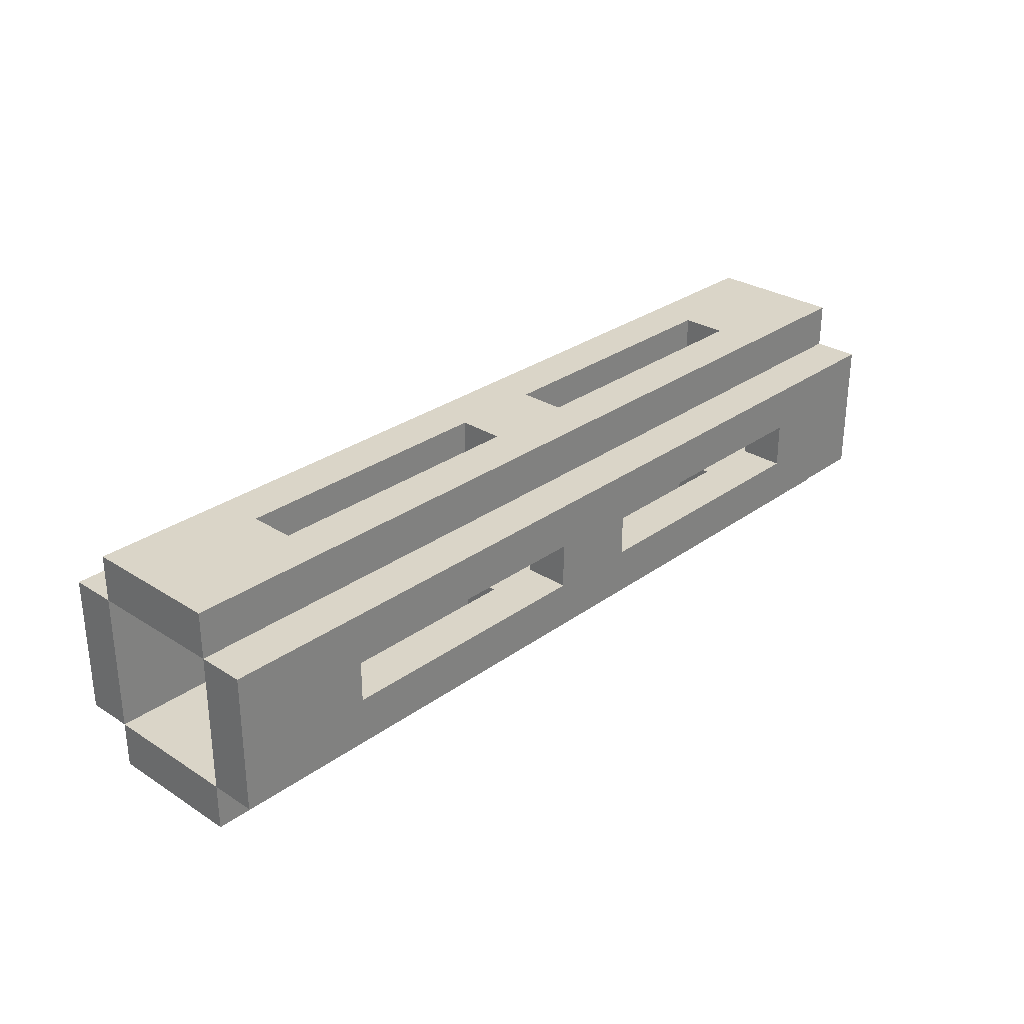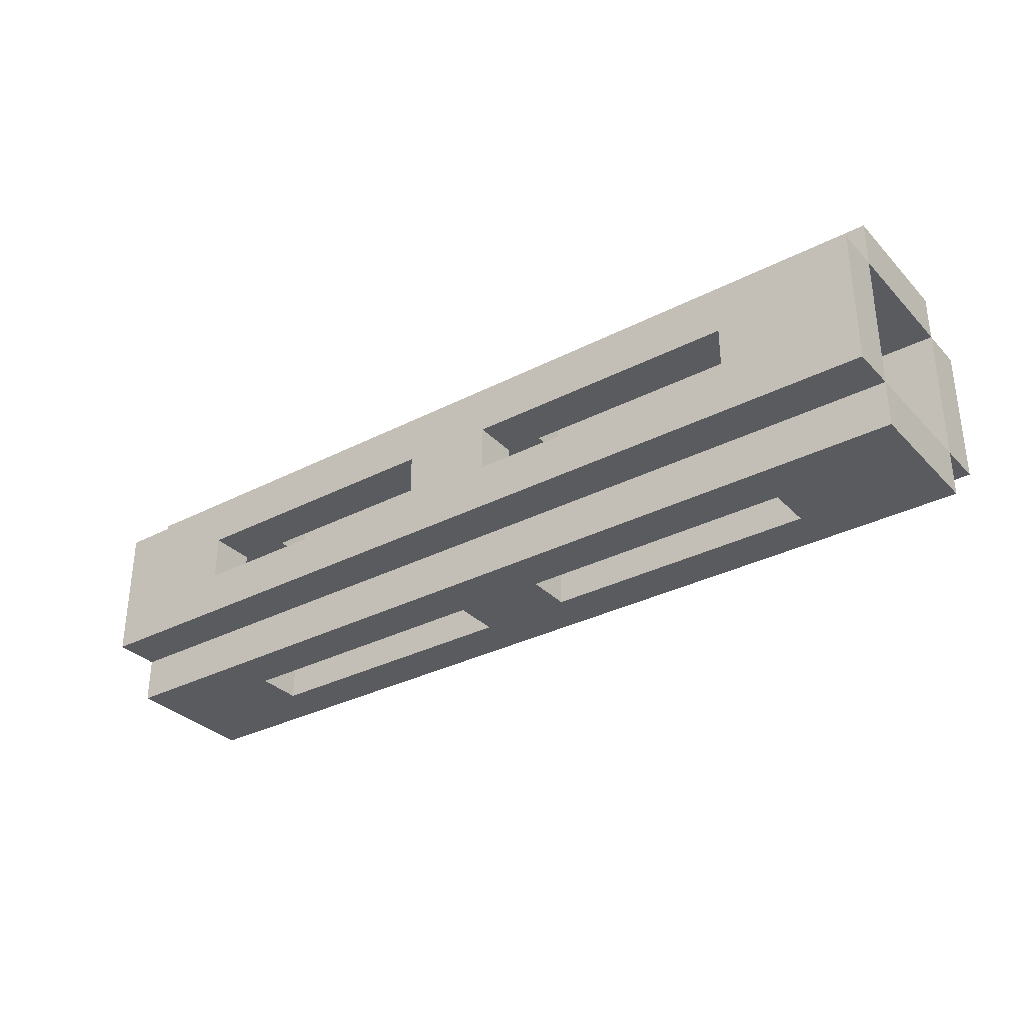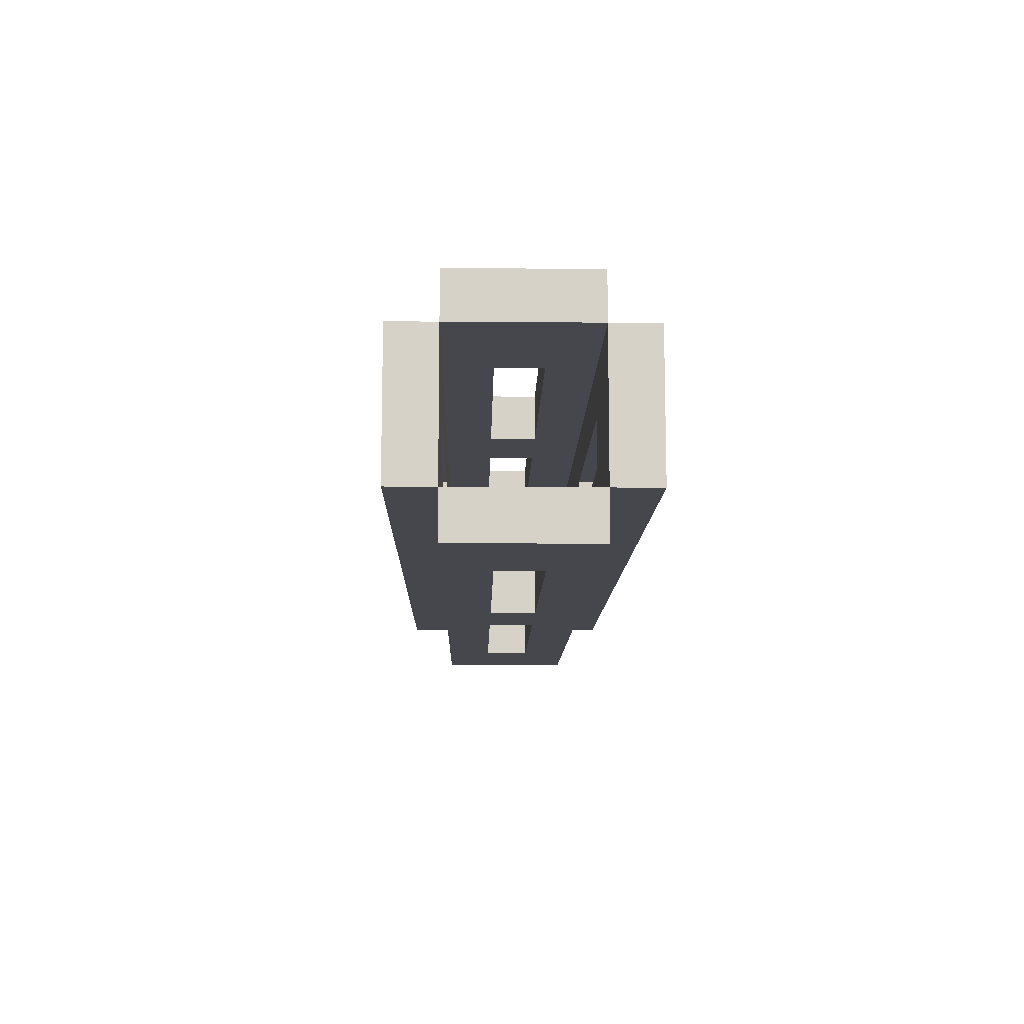
<metadata>
{"format":"obj","ext":"obj","renderer":"f3d","projection":"perspective","resolution":1024,"background":"white","views":[{"elev":29.2,"azim":133.3,"up":"+Z"},{"elev":-32.4,"azim":35.8,"up":"+Z"},{"elev":-11.0,"azim":-91.2,"up":"+Z"}]}
</metadata>
<code>
o
v -1 0 0.1
v -1 0 -0.2
v -1 0.1 0.2
v -1 0.1 0.1
v -1 0.1 -0.2
v -1 0.1 -0.3
v -1 0.4 0.2
v -1 0.4 0.1
v -1 0.4 -0.2
v -1 0.4 -0.3
v -1 0.5 0.1
v -1 0.5 -0.2
v -0.1 0 0
v -0.1 0 -0.1
v -0.1 0.1 0
v -0.1 0.1 -0.1
v -0.1 0.2 0.2
v -0.1 0.2 0.1
v -0.1 0.2 -0.2
v -0.1 0.2 -0.3
v -0.1 0.3 0.2
v -0.1 0.3 0.1
v -0.1 0.3 -0.2
v -0.1 0.3 -0.3
v -0.1 0.4 0
v -0.1 0.4 -0.1
v -0.1 0.5 0
v -0.1 0.5 -0.1
v 0.7 0 0
v 0.7 0 -0.1
v 0.7 0.1 0
v 0.7 0.1 -0.1
v 0.7 0.2 0.2
v 0.7 0.2 0.1
v 0.7 0.2 -0.2
v 0.7 0.2 -0.3
v 0.7 0.3 0.2
v 0.7 0.3 0.1
v 0.7 0.3 -0.2
v 0.7 0.3 -0.3
v 0.7 0.4 0
v 0.7 0.4 -0.1
v 0.7 0.5 0
v 0.7 0.5 -0.1
v -0.7 0 0
v -0.7 0 -0.1
v -0.7 0.1 0
v -0.7 0.1 -0.1
v -0.7 0.2 0.2
v -0.7 0.2 0.1
v -0.7 0.2 -0.2
v -0.7 0.2 -0.3
v -0.7 0.3 0.2
v -0.7 0.3 0.1
v -0.7 0.3 -0.2
v -0.7 0.3 -0.3
v -0.7 0.4 0
v -0.7 0.4 -0.1
v -0.7 0.5 0
v -0.7 0.5 -0.1
v 0.1 0 0
v 0.1 0 -0.1
v 0.1 0.1 0
v 0.1 0.1 -0.1
v 0.1 0.2 0.2
v 0.1 0.2 0.1
v 0.1 0.2 -0.2
v 0.1 0.2 -0.3
v 0.1 0.3 0.2
v 0.1 0.3 0.1
v 0.1 0.3 -0.2
v 0.1 0.3 -0.3
v 0.1 0.4 0
v 0.1 0.4 -0.1
v 0.1 0.5 0
v 0.1 0.5 -0.1
v 1 0 0.1
v 1 0 -0.2
v 1 0.1 0.2
v 1 0.1 0.1
v 1 0.1 -0.2
v 1 0.1 -0.3
v 1 0.4 0.2
v 1 0.4 0.1
v 1 0.4 -0.2
v 1 0.4 -0.3
v 1 0.5 0.1
v 1 0.5 -0.2
v -1 0.1 0.2
v -1 0.4 0.2
v -0.9 0.1 0.2
v -0.9 0.4 0.2
v -0.7 0.1 0.2
v -0.7 0.2 0.2
v -0.7 0.3 0.2
v -0.7 0.4 0.2
v -0.1 0.1 0.2
v -0.1 0.2 0.2
v -0.1 0.3 0.2
v -0.1 0.4 0.2
v 0.1 0.1 0.2
v 0.1 0.2 0.2
v 0.1 0.3 0.2
v 0.1 0.4 0.2
v 0.7 0.1 0.2
v 0.7 0.2 0.2
v 0.7 0.3 0.2
v 0.7 0.4 0.2
v 0.9 0.1 0.2
v 0.9 0.4 0.2
v 1 0.1 0.2
v 1 0.4 0.2
v -1 0 0.1
v -1 0.1 0.1
v -1 0.4 0.1
v -1 0.5 0.1
v -0.9 0 0.1
v -0.9 0.1 0.1
v -0.9 0.4 0.1
v -0.9 0.5 0.1
v -0.7 0 0.1
v -0.7 0.1 0.1
v -0.7 0.4 0.1
v -0.7 0.5 0.1
v -0.1 0 0.1
v -0.1 0.1 0.1
v -0.1 0.4 0.1
v -0.1 0.5 0.1
v 0.1 0 0.1
v 0.1 0.1 0.1
v 0.1 0.4 0.1
v 0.1 0.5 0.1
v 0.7 0 0.1
v 0.7 0.1 0.1
v 0.7 0.4 0.1
v 0.7 0.5 0.1
v 0.9 0 0.1
v 0.9 0.1 0.1
v 0.9 0.4 0.1
v 0.9 0.5 0.1
v 1 0 0.1
v 1 0.1 0.1
v 1 0.4 0.1
v 1 0.5 0.1
v -0.7 0 -0.1
v -0.7 0.1 -0.1
v -0.7 0.4 -0.1
v -0.7 0.5 -0.1
v -0.1 0 -0.1
v -0.1 0.1 -0.1
v -0.1 0.4 -0.1
v -0.1 0.5 -0.1
v 0.1 0 -0.1
v 0.1 0.1 -0.1
v 0.1 0.4 -0.1
v 0.1 0.5 -0.1
v 0.7 0 -0.1
v 0.7 0.1 -0.1
v 0.7 0.4 -0.1
v 0.7 0.5 -0.1
v -1 0.1 -0.2
v -1 0.4 -0.2
v -0.9 0.1 -0.2
v -0.9 0.2 -0.2
v -0.9 0.3 -0.2
v -0.9 0.4 -0.2
v -0.7 0.1 -0.2
v -0.7 0.2 -0.2
v -0.7 0.3 -0.2
v -0.7 0.4 -0.2
v -0.1 0.1 -0.2
v -0.1 0.2 -0.2
v -0.1 0.3 -0.2
v -0.1 0.4 -0.2
v 0.1 0.1 -0.2
v 0.1 0.2 -0.2
v 0.1 0.3 -0.2
v 0.1 0.4 -0.2
v 0.7 0.1 -0.2
v 0.7 0.2 -0.2
v 0.7 0.3 -0.2
v 0.7 0.4 -0.2
v 0.9 0.1 -0.2
v 0.9 0.2 -0.2
v 0.9 0.3 -0.2
v 0.9 0.4 -0.2
v 1 0.1 -0.2
v 1 0.4 -0.2
v -1 0.1 0.1
v -1 0.4 0.1
v -0.9 0.1 0.1
v -0.9 0.4 0.1
v -0.7 0.1 0.1
v -0.7 0.2 0.1
v -0.7 0.3 0.1
v -0.7 0.4 0.1
v -0.1 0.1 0.1
v -0.1 0.2 0.1
v -0.1 0.3 0.1
v -0.1 0.4 0.1
v 0.1 0.1 0.1
v 0.1 0.2 0.1
v 0.1 0.3 0.1
v 0.1 0.4 0.1
v 0.7 0.1 0.1
v 0.7 0.2 0.1
v 0.7 0.3 0.1
v 0.7 0.4 0.1
v 0.9 0.1 0.1
v 0.9 0.4 0.1
v 1 0.1 0.1
v 1 0.4 0.1
v -0.7 0 0
v -0.7 0.1 0
v -0.7 0.4 0
v -0.7 0.5 0
v -0.1 0 0
v -0.1 0.1 0
v -0.1 0.4 0
v -0.1 0.5 0
v 0.1 0 0
v 0.1 0.1 0
v 0.1 0.4 0
v 0.1 0.5 0
v 0.7 0 0
v 0.7 0.1 0
v 0.7 0.4 0
v 0.7 0.5 0
v -1 0 -0.2
v -1 0.1 -0.2
v -1 0.4 -0.2
v -1 0.5 -0.2
v -0.9 0 -0.2
v -0.9 0.1 -0.2
v -0.9 0.4 -0.2
v -0.9 0.5 -0.2
v -0.7 0 -0.2
v -0.7 0.1 -0.2
v -0.7 0.4 -0.2
v -0.7 0.5 -0.2
v -0.1 0 -0.2
v -0.1 0.1 -0.2
v -0.1 0.4 -0.2
v -0.1 0.5 -0.2
v 0.1 0 -0.2
v 0.1 0.1 -0.2
v 0.1 0.4 -0.2
v 0.1 0.5 -0.2
v 0.7 0 -0.2
v 0.7 0.1 -0.2
v 0.7 0.4 -0.2
v 0.7 0.5 -0.2
v 0.9 0 -0.2
v 0.9 0.1 -0.2
v 0.9 0.4 -0.2
v 0.9 0.5 -0.2
v 1 0 -0.2
v 1 0.1 -0.2
v 1 0.4 -0.2
v 1 0.5 -0.2
v -1 0.1 -0.3
v -1 0.4 -0.3
v -0.9 0.1 -0.3
v -0.9 0.2 -0.3
v -0.9 0.3 -0.3
v -0.9 0.4 -0.3
v -0.7 0.1 -0.3
v -0.7 0.2 -0.3
v -0.7 0.3 -0.3
v -0.7 0.4 -0.3
v -0.1 0.1 -0.3
v -0.1 0.2 -0.3
v -0.1 0.3 -0.3
v -0.1 0.4 -0.3
v 0.1 0.1 -0.3
v 0.1 0.2 -0.3
v 0.1 0.3 -0.3
v 0.1 0.4 -0.3
v 0.7 0.1 -0.3
v 0.7 0.2 -0.3
v 0.7 0.3 -0.3
v 0.7 0.4 -0.3
v 0.9 0.1 -0.3
v 0.9 0.2 -0.3
v 0.9 0.3 -0.3
v 0.9 0.4 -0.3
v 1 0.1 -0.3
v 1 0.4 -0.3
v -1 0 0.1
v -0.9 0 0.1
v -0.7 0 0.1
v -0.1 0 0.1
v 0.1 0 0.1
v 0.7 0 0.1
v 0.9 0 0.1
v 1 0 0.1
v -0.9 0 0
v -0.7 0 0
v -0.1 0 0
v 0.1 0 0
v 0.7 0 0
v 0.9 0 0
v -0.9 0 -0.1
v -0.7 0 -0.1
v -0.1 0 -0.1
v 0.1 0 -0.1
v 0.7 0 -0.1
v 0.9 0 -0.1
v -1 0 -0.2
v -0.9 0 -0.2
v -0.7 0 -0.2
v -0.1 0 -0.2
v 0.1 0 -0.2
v 0.7 0 -0.2
v 0.9 0 -0.2
v 1 0 -0.2
v -1 0.1 0.2
v -0.9 0.1 0.2
v -0.7 0.1 0.2
v -0.1 0.1 0.2
v 0.1 0.1 0.2
v 0.7 0.1 0.2
v 0.9 0.1 0.2
v 1 0.1 0.2
v -1 0.1 0.1
v -0.9 0.1 0.1
v -0.7 0.1 0.1
v -0.1 0.1 0.1
v 0.1 0.1 0.1
v 0.7 0.1 0.1
v 0.9 0.1 0.1
v 1 0.1 0.1
v -1 0.1 -0.2
v -0.9 0.1 -0.2
v -0.7 0.1 -0.2
v -0.1 0.1 -0.2
v 0.1 0.1 -0.2
v 0.7 0.1 -0.2
v 0.9 0.1 -0.2
v 1 0.1 -0.2
v -1 0.1 -0.3
v -0.9 0.1 -0.3
v -0.7 0.1 -0.3
v -0.1 0.1 -0.3
v 0.1 0.1 -0.3
v 0.7 0.1 -0.3
v 0.9 0.1 -0.3
v 1 0.1 -0.3
v -0.7 0.3 0.2
v -0.1 0.3 0.2
v 0.1 0.3 0.2
v 0.7 0.3 0.2
v -0.7 0.3 0.1
v -0.1 0.3 0.1
v 0.1 0.3 0.1
v 0.7 0.3 0.1
v -0.7 0.3 -0.2
v -0.1 0.3 -0.2
v 0.1 0.3 -0.2
v 0.7 0.3 -0.2
v -0.7 0.3 -0.3
v -0.1 0.3 -0.3
v 0.1 0.3 -0.3
v 0.7 0.3 -0.3
v -1 0.4 0.1
v -0.9 0.4 0.1
v -0.7 0.4 0.1
v -0.1 0.4 0.1
v 0.1 0.4 0.1
v 0.7 0.4 0.1
v 0.9 0.4 0.1
v 1 0.4 0.1
v -0.9 0.4 0
v -0.7 0.4 0
v -0.1 0.4 0
v 0.1 0.4 0
v 0.7 0.4 0
v 0.9 0.4 0
v -0.9 0.4 -0.1
v -0.7 0.4 -0.1
v -0.1 0.4 -0.1
v 0.1 0.4 -0.1
v 0.7 0.4 -0.1
v 0.9 0.4 -0.1
v -1 0.4 -0.2
v -0.9 0.4 -0.2
v -0.7 0.4 -0.2
v -0.1 0.4 -0.2
v 0.1 0.4 -0.2
v 0.7 0.4 -0.2
v 0.9 0.4 -0.2
v 1 0.4 -0.2
v -1 0.1 0.1
v -0.9 0.1 0.1
v -0.7 0.1 0.1
v -0.1 0.1 0.1
v 0.1 0.1 0.1
v 0.7 0.1 0.1
v 0.9 0.1 0.1
v 1 0.1 0.1
v -0.9 0.1 0
v -0.7 0.1 0
v -0.1 0.1 0
v 0.1 0.1 0
v 0.7 0.1 0
v 0.9 0.1 0
v -0.9 0.1 -0.1
v -0.7 0.1 -0.1
v -0.1 0.1 -0.1
v 0.1 0.1 -0.1
v 0.7 0.1 -0.1
v 0.9 0.1 -0.1
v -1 0.1 -0.2
v -0.9 0.1 -0.2
v -0.7 0.1 -0.2
v -0.1 0.1 -0.2
v 0.1 0.1 -0.2
v 0.7 0.1 -0.2
v 0.9 0.1 -0.2
v 1 0.1 -0.2
v -0.7 0.2 0.2
v -0.1 0.2 0.2
v 0.1 0.2 0.2
v 0.7 0.2 0.2
v -0.7 0.2 0.1
v -0.1 0.2 0.1
v 0.1 0.2 0.1
v 0.7 0.2 0.1
v -0.7 0.2 -0.2
v -0.1 0.2 -0.2
v 0.1 0.2 -0.2
v 0.7 0.2 -0.2
v -0.7 0.2 -0.3
v -0.1 0.2 -0.3
v 0.1 0.2 -0.3
v 0.7 0.2 -0.3
v -1 0.4 0.2
v -0.9 0.4 0.2
v -0.7 0.4 0.2
v -0.1 0.4 0.2
v 0.1 0.4 0.2
v 0.7 0.4 0.2
v 0.9 0.4 0.2
v 1 0.4 0.2
v -1 0.4 0.1
v -0.9 0.4 0.1
v -0.7 0.4 0.1
v -0.1 0.4 0.1
v 0.1 0.4 0.1
v 0.7 0.4 0.1
v 0.9 0.4 0.1
v 1 0.4 0.1
v -1 0.4 -0.2
v -0.9 0.4 -0.2
v -0.7 0.4 -0.2
v -0.1 0.4 -0.2
v 0.1 0.4 -0.2
v 0.7 0.4 -0.2
v 0.9 0.4 -0.2
v 1 0.4 -0.2
v -1 0.4 -0.3
v -0.9 0.4 -0.3
v -0.7 0.4 -0.3
v -0.1 0.4 -0.3
v 0.1 0.4 -0.3
v 0.7 0.4 -0.3
v 0.9 0.4 -0.3
v 1 0.4 -0.3
v -1 0.5 0.1
v -0.9 0.5 0.1
v -0.7 0.5 0.1
v -0.1 0.5 0.1
v 0.1 0.5 0.1
v 0.7 0.5 0.1
v 0.9 0.5 0.1
v 1 0.5 0.1
v -0.9 0.5 0
v -0.7 0.5 0
v -0.1 0.5 0
v 0.1 0.5 0
v 0.7 0.5 0
v 0.9 0.5 0
v -0.9 0.5 -0.1
v -0.7 0.5 -0.1
v -0.1 0.5 -0.1
v 0.1 0.5 -0.1
v 0.7 0.5 -0.1
v 0.9 0.5 -0.1
v -1 0.5 -0.2
v -0.9 0.5 -0.2
v -0.7 0.5 -0.2
v -0.1 0.5 -0.2
v 0.1 0.5 -0.2
v 0.7 0.5 -0.2
v 0.9 0.5 -0.2
v 1 0.5 -0.2
f 4 2 1
f 5 2 4
f 7 4 3
f 8 4 7
f 9 6 5
f 10 6 9
f 11 9 8
f 12 9 11
f 15 14 13
f 16 14 15
f 21 18 17
f 22 18 21
f 23 20 19
f 24 20 23
f 27 26 25
f 28 26 27
f 31 30 29
f 32 30 31
f 37 34 33
f 38 34 37
f 39 36 35
f 40 36 39
f 43 42 41
f 44 42 43
f 45 46 47
f 47 46 48
f 49 50 53
f 53 50 54
f 51 52 55
f 55 52 56
f 57 58 59
f 59 58 60
f 61 62 63
f 63 62 64
f 65 66 69
f 69 66 70
f 67 68 71
f 71 68 72
f 73 74 75
f 75 74 76
f 77 78 80
f 80 78 81
f 79 80 83
f 83 80 84
f 81 82 85
f 85 82 86
f 84 85 87
f 87 85 88
f 91 90 89
f 92 90 91
f 93 92 91
f 94 92 93
f 95 92 94
f 96 92 95
f 97 94 93
f 98 94 97
f 99 96 95
f 100 96 99
f 101 98 97
f 101 99 98
f 101 100 99
f 102 100 101
f 103 100 102
f 104 100 103
f 105 102 101
f 106 102 105
f 107 104 103
f 108 104 107
f 109 106 105
f 109 107 106
f 109 108 107
f 110 108 109
f 111 110 109
f 112 110 111
f 117 114 113
f 118 114 117
f 119 116 115
f 120 116 119
f 121 118 117
f 122 118 121
f 123 120 119
f 124 120 123
f 125 122 121
f 126 122 125
f 127 124 123
f 128 124 127
f 129 126 125
f 130 126 129
f 131 128 127
f 132 128 131
f 133 130 129
f 134 130 133
f 135 132 131
f 136 132 135
f 137 134 133
f 138 134 137
f 139 136 135
f 140 136 139
f 141 138 137
f 142 138 141
f 143 140 139
f 144 140 143
f 149 146 145
f 150 146 149
f 151 148 147
f 152 148 151
f 157 154 153
f 158 154 157
f 159 156 155
f 160 156 159
f 163 162 161
f 164 162 163
f 165 162 164
f 166 162 165
f 167 164 163
f 168 165 164
f 168 164 167
f 169 166 165
f 169 165 168
f 170 166 169
f 171 168 167
f 172 168 171
f 173 170 169
f 174 170 173
f 175 172 171
f 176 173 172
f 176 172 175
f 177 174 173
f 177 173 176
f 178 174 177
f 179 176 175
f 180 176 179
f 181 178 177
f 182 178 181
f 183 180 179
f 184 181 180
f 184 180 183
f 185 182 181
f 185 181 184
f 186 182 185
f 187 184 183
f 187 185 184
f 187 186 185
f 188 186 187
f 189 190 191
f 191 190 192
f 191 192 193
f 193 192 194
f 194 192 195
f 195 192 196
f 193 194 197
f 197 194 198
f 195 196 199
f 199 196 200
f 197 198 201
f 198 199 201
f 199 200 201
f 201 200 202
f 202 200 203
f 203 200 204
f 201 202 205
f 205 202 206
f 203 204 207
f 207 204 208
f 205 206 209
f 206 207 209
f 207 208 209
f 209 208 210
f 209 210 211
f 211 210 212
f 213 214 217
f 217 214 218
f 215 216 219
f 219 216 220
f 221 222 225
f 225 222 226
f 223 224 227
f 227 224 228
f 229 230 233
f 233 230 234
f 231 232 235
f 235 232 236
f 233 234 237
f 237 234 238
f 235 236 239
f 239 236 240
f 237 238 241
f 241 238 242
f 239 240 243
f 243 240 244
f 241 242 245
f 245 242 246
f 243 244 247
f 247 244 248
f 245 246 249
f 249 246 250
f 247 248 251
f 251 248 252
f 249 250 253
f 253 250 254
f 251 252 255
f 255 252 256
f 253 254 257
f 257 254 258
f 255 256 259
f 259 256 260
f 261 262 263
f 263 262 264
f 264 262 265
f 265 262 266
f 263 264 267
f 264 265 268
f 267 264 268
f 265 266 269
f 268 265 269
f 269 266 270
f 267 268 271
f 271 268 272
f 269 270 273
f 273 270 274
f 271 272 275
f 272 273 276
f 275 272 276
f 273 274 277
f 276 273 277
f 277 274 278
f 275 276 279
f 279 276 280
f 277 278 281
f 281 278 282
f 279 280 283
f 280 281 284
f 283 280 284
f 281 282 285
f 284 281 285
f 285 282 286
f 283 284 287
f 284 285 287
f 285 286 287
f 287 286 288
f 297 290 289
f 297 291 290
f 298 292 291
f 298 291 297
f 299 293 292
f 299 292 298
f 300 294 293
f 300 293 299
f 301 295 294
f 301 294 300
f 302 296 295
f 302 295 301
f 303 297 289
f 303 298 297
f 304 298 303
f 305 300 299
f 306 300 305
f 307 302 301
f 308 296 302
f 308 302 307
f 309 303 289
f 310 304 303
f 310 303 309
f 311 305 304
f 311 304 310
f 312 306 305
f 312 305 311
f 313 307 306
f 313 306 312
f 314 308 307
f 314 307 313
f 315 296 308
f 315 308 314
f 316 296 315
f 325 318 317
f 326 319 318
f 326 318 325
f 327 320 319
f 327 319 326
f 328 321 320
f 328 320 327
f 329 322 321
f 329 321 328
f 330 323 322
f 330 322 329
f 331 324 323
f 331 323 330
f 332 324 331
f 341 334 333
f 342 335 334
f 342 334 341
f 343 336 335
f 343 335 342
f 344 337 336
f 344 336 343
f 345 338 337
f 345 337 344
f 346 339 338
f 346 338 345
f 347 340 339
f 347 339 346
f 348 340 347
f 353 350 349
f 354 350 353
f 355 352 351
f 356 352 355
f 361 358 357
f 362 358 361
f 363 360 359
f 364 360 363
f 373 366 365
f 373 367 366
f 374 368 367
f 374 367 373
f 375 369 368
f 375 368 374
f 376 370 369
f 376 369 375
f 377 371 370
f 377 370 376
f 378 372 371
f 378 371 377
f 379 373 365
f 379 374 373
f 380 374 379
f 381 376 375
f 382 376 381
f 383 378 377
f 384 372 378
f 384 378 383
f 385 379 365
f 386 380 379
f 386 379 385
f 387 381 380
f 387 380 386
f 388 382 381
f 388 381 387
f 389 383 382
f 389 382 388
f 390 384 383
f 390 383 389
f 391 372 384
f 391 384 390
f 392 372 391
f 393 394 401
f 394 395 401
f 395 396 402
f 401 395 402
f 396 397 403
f 402 396 403
f 397 398 404
f 403 397 404
f 398 399 405
f 404 398 405
f 399 400 406
f 405 399 406
f 393 401 407
f 401 402 407
f 407 402 408
f 403 404 409
f 409 404 410
f 405 406 411
f 406 400 412
f 411 406 412
f 393 407 413
f 407 408 414
f 413 407 414
f 408 409 415
f 414 408 415
f 409 410 416
f 415 409 416
f 410 411 417
f 416 410 417
f 411 412 418
f 417 411 418
f 412 400 419
f 418 412 419
f 419 400 420
f 421 422 425
f 425 422 426
f 423 424 427
f 427 424 428
f 429 430 433
f 433 430 434
f 431 432 435
f 435 432 436
f 437 438 445
f 438 439 446
f 445 438 446
f 439 440 447
f 446 439 447
f 440 441 448
f 447 440 448
f 441 442 449
f 448 441 449
f 442 443 450
f 449 442 450
f 443 444 451
f 450 443 451
f 451 444 452
f 453 454 461
f 454 455 462
f 461 454 462
f 455 456 463
f 462 455 463
f 456 457 464
f 463 456 464
f 457 458 465
f 464 457 465
f 458 459 466
f 465 458 466
f 459 460 467
f 466 459 467
f 467 460 468
f 469 470 477
f 470 471 477
f 471 472 478
f 477 471 478
f 472 473 479
f 478 472 479
f 473 474 480
f 479 473 480
f 474 475 481
f 480 474 481
f 475 476 482
f 481 475 482
f 469 477 483
f 477 478 483
f 483 478 484
f 479 480 485
f 485 480 486
f 481 482 487
f 482 476 488
f 487 482 488
f 469 483 489
f 483 484 490
f 489 483 490
f 484 485 491
f 490 484 491
f 485 486 492
f 491 485 492
f 486 487 493
f 492 486 493
f 487 488 494
f 493 487 494
f 488 476 495
f 494 488 495
f 495 476 496

</code>
